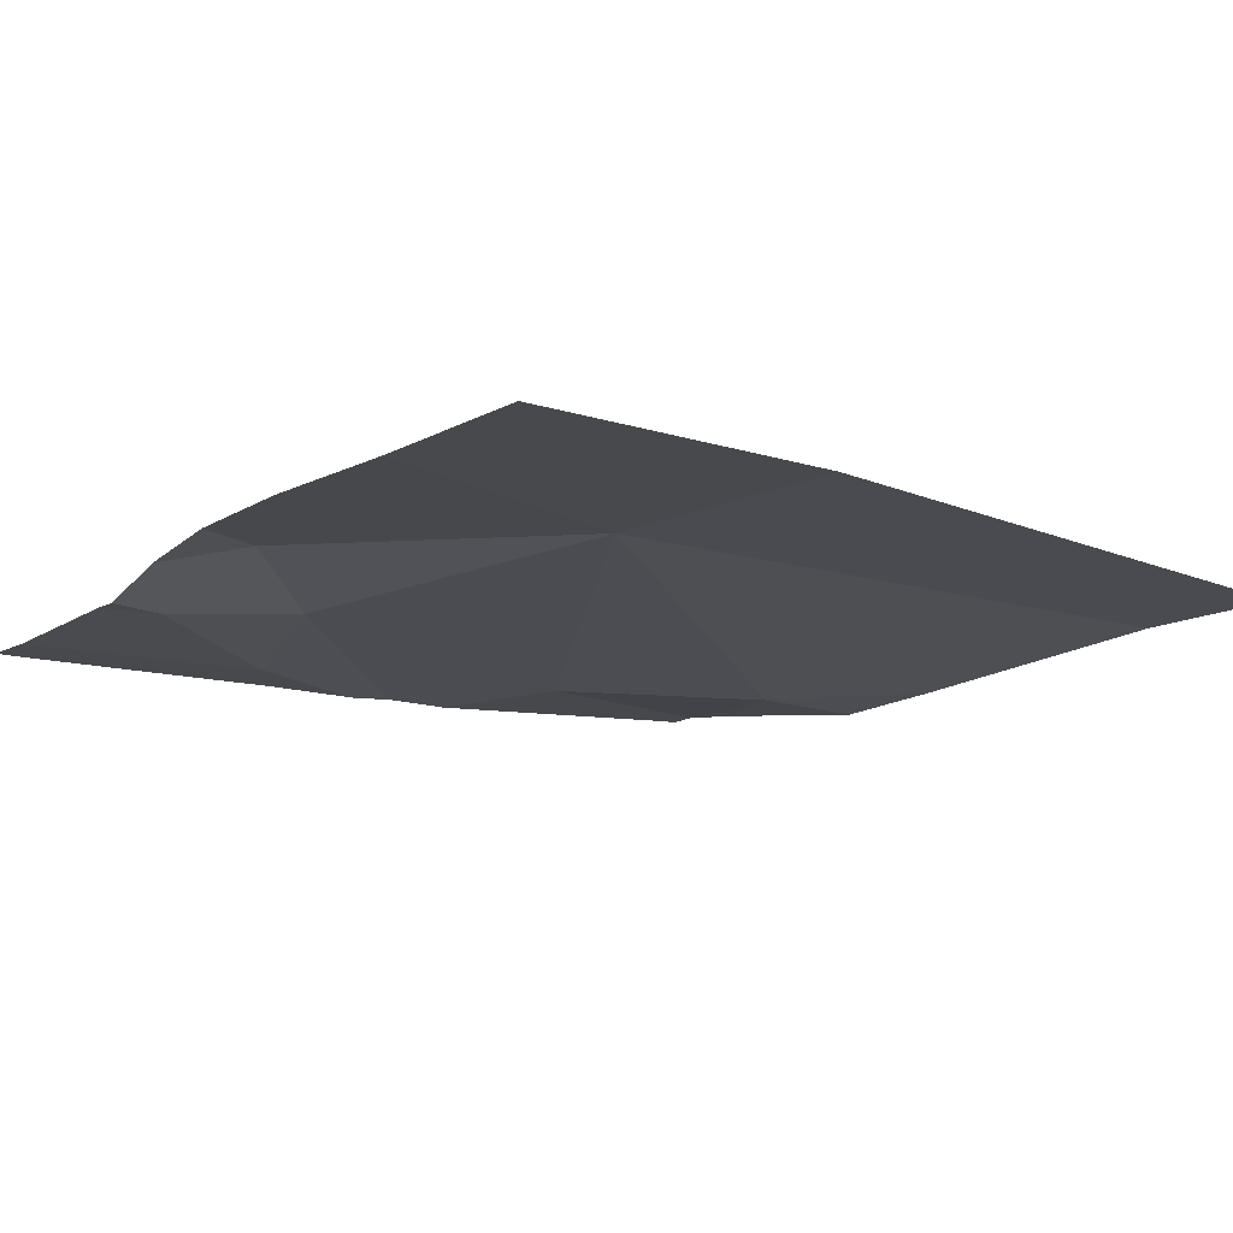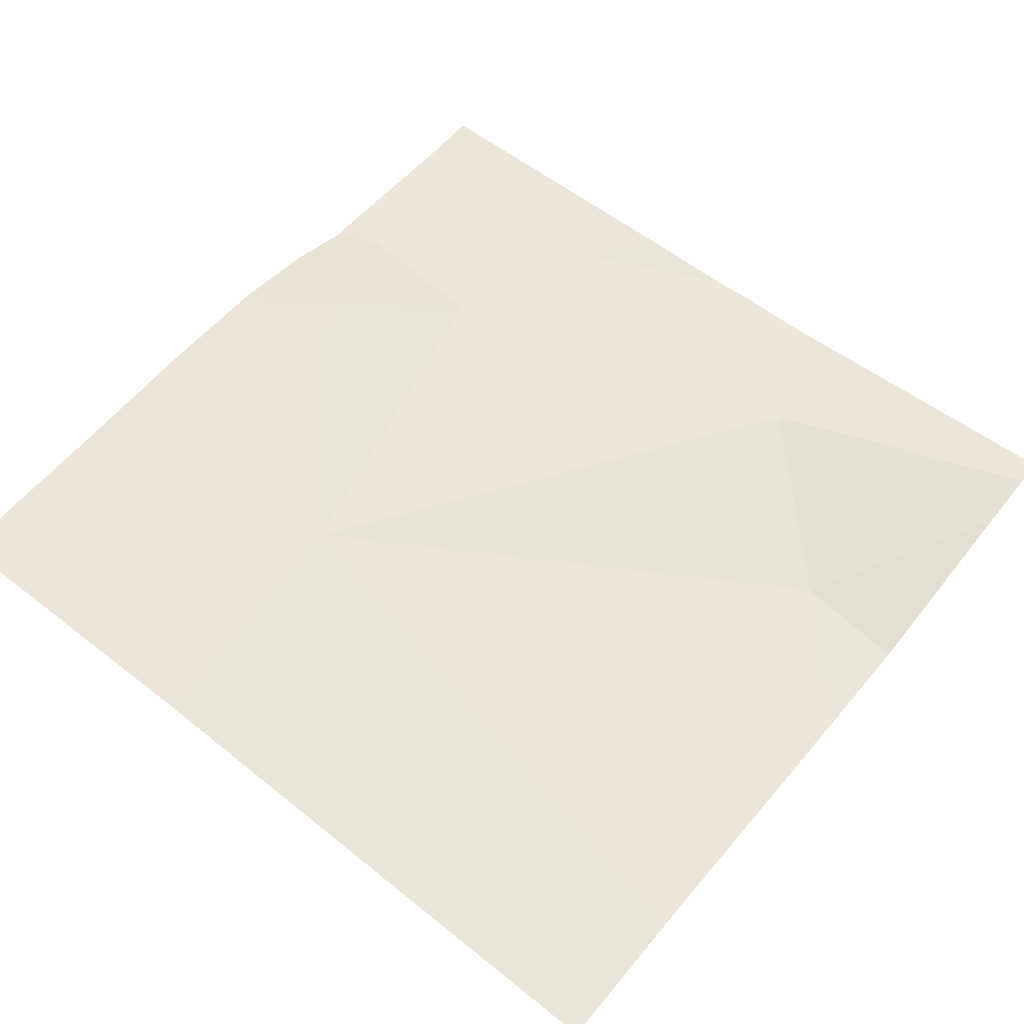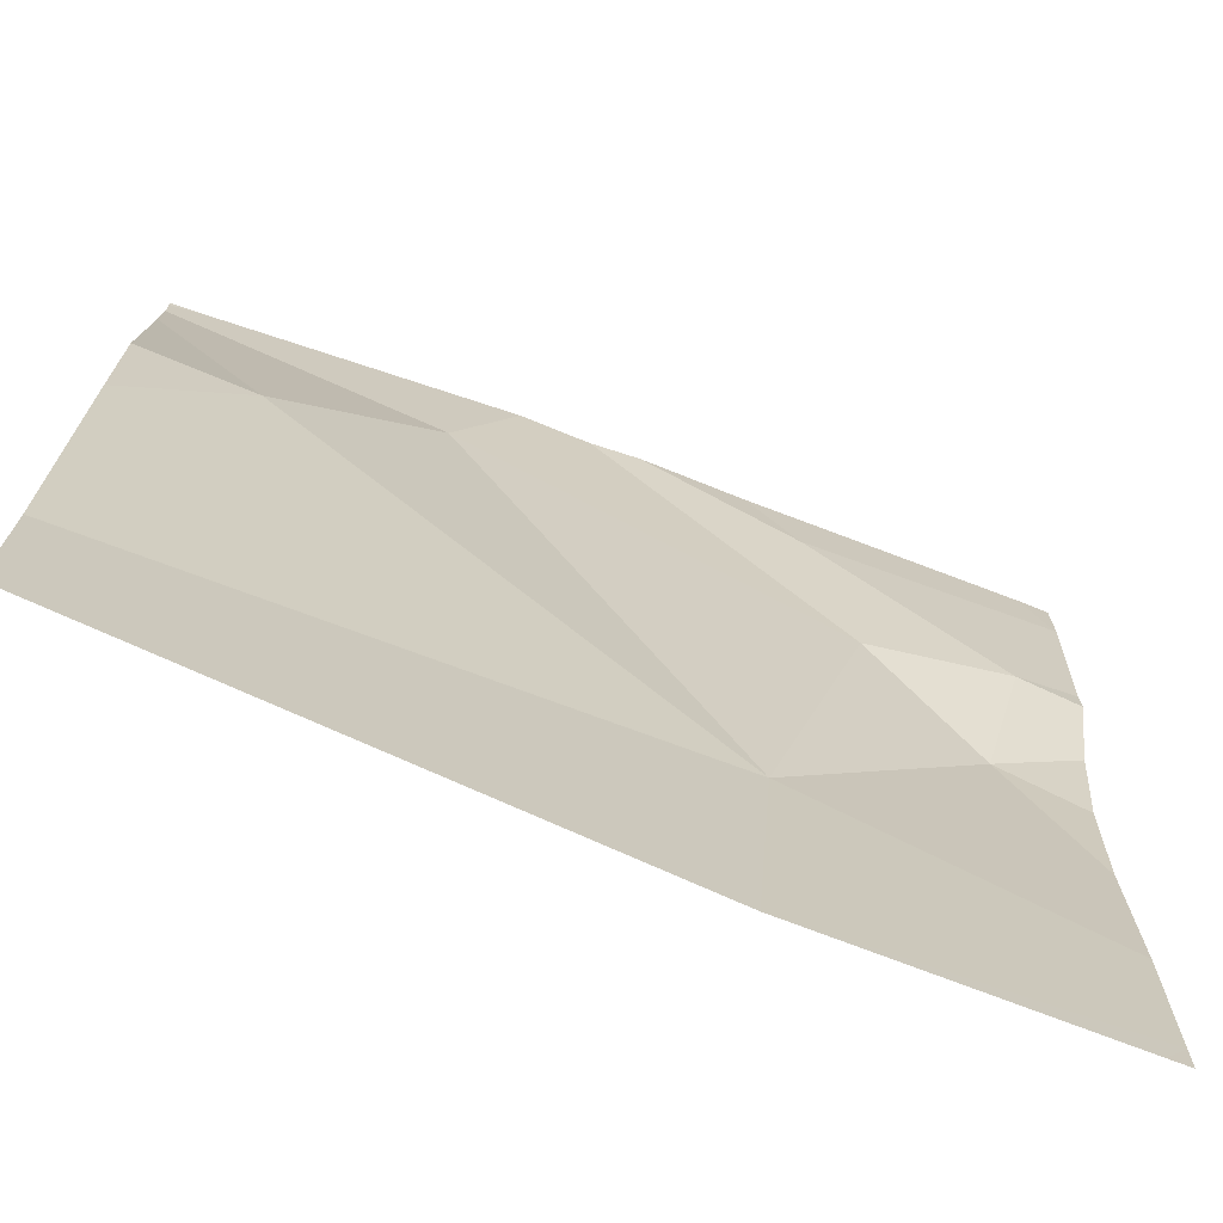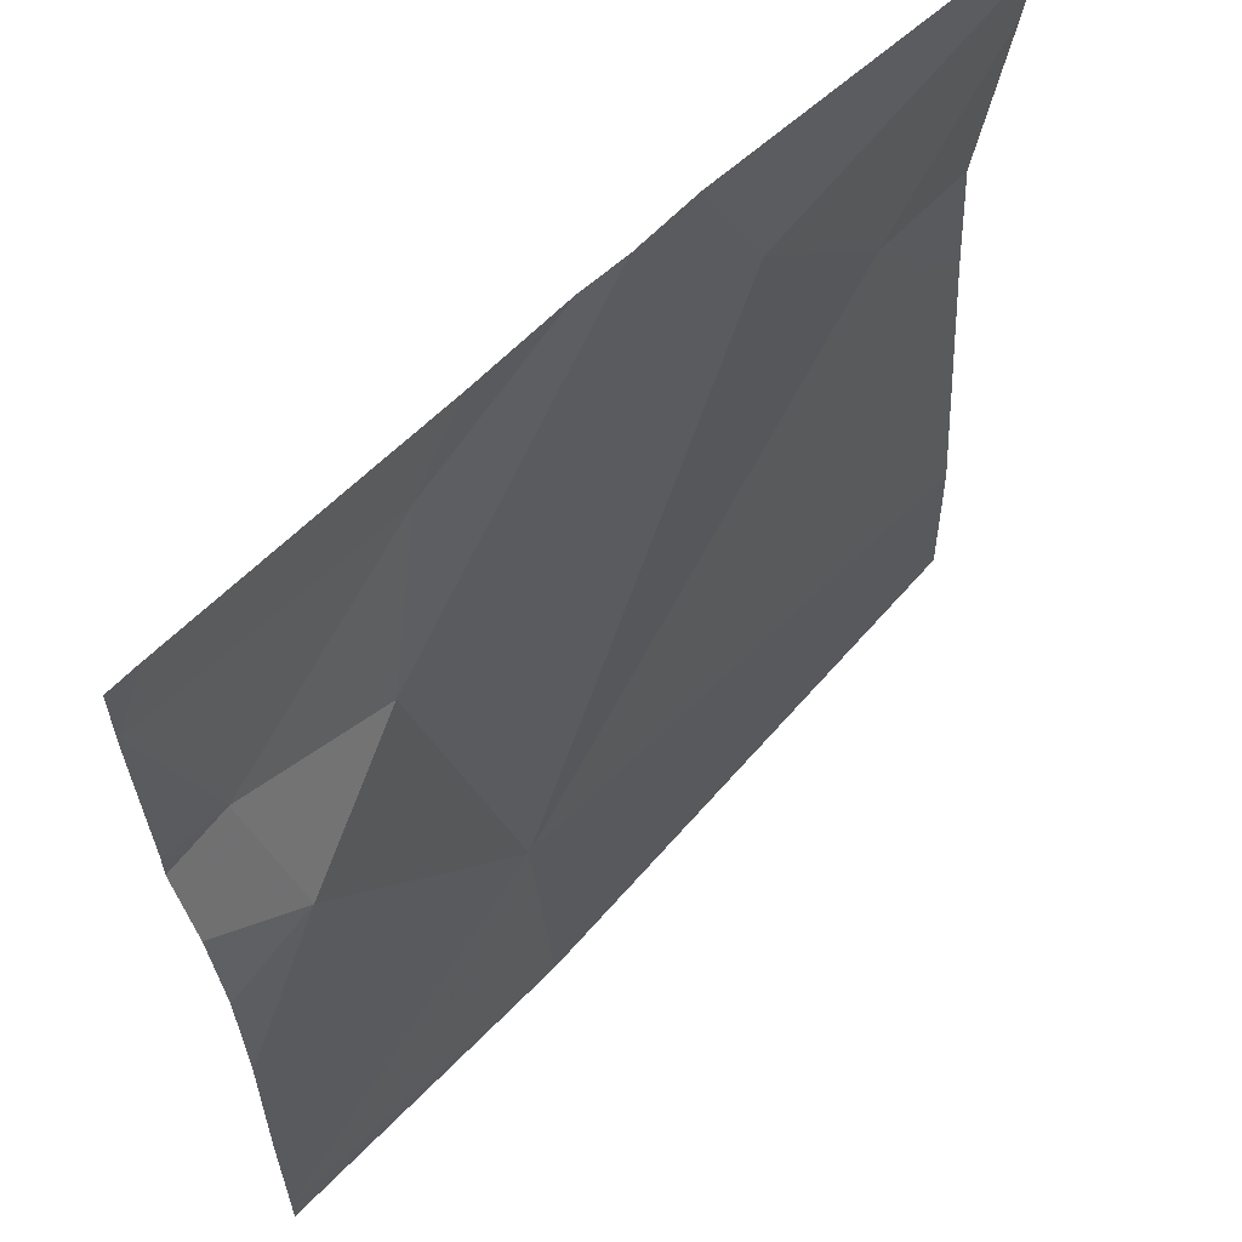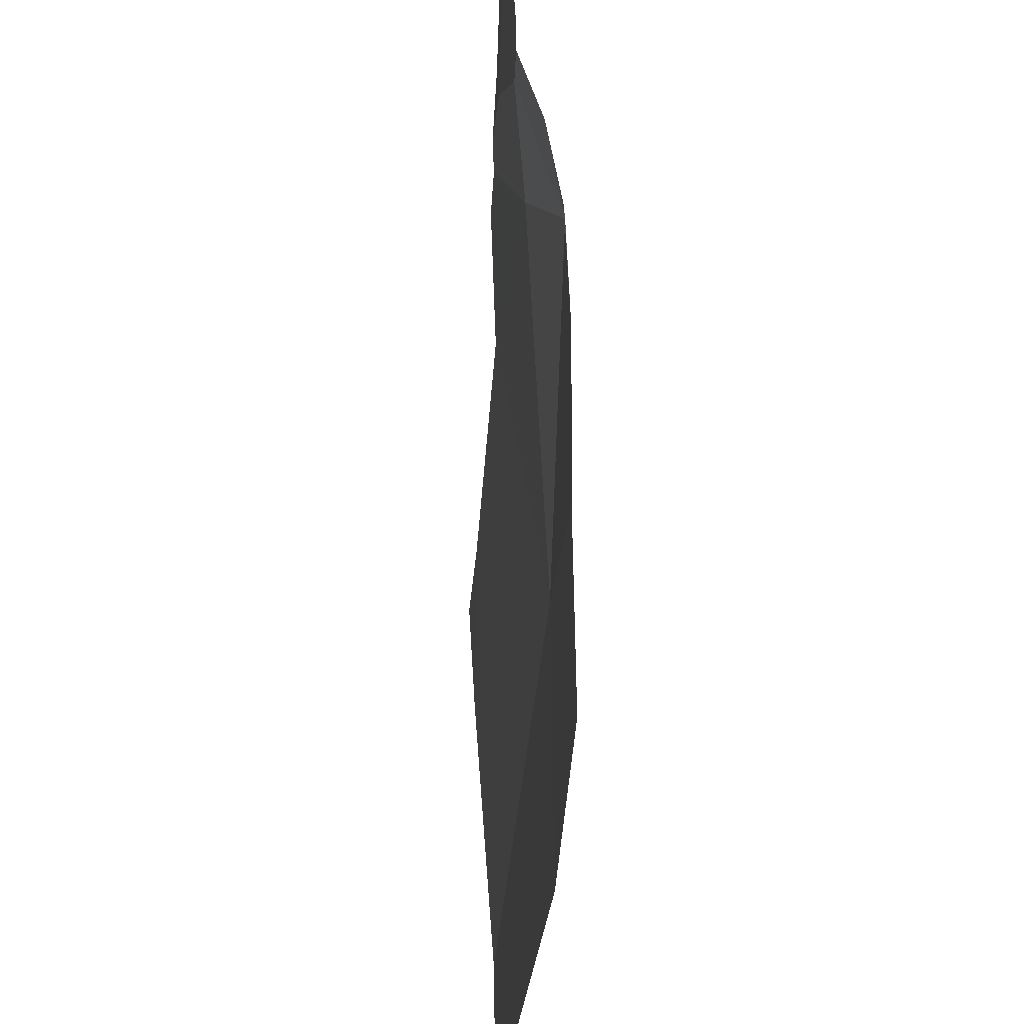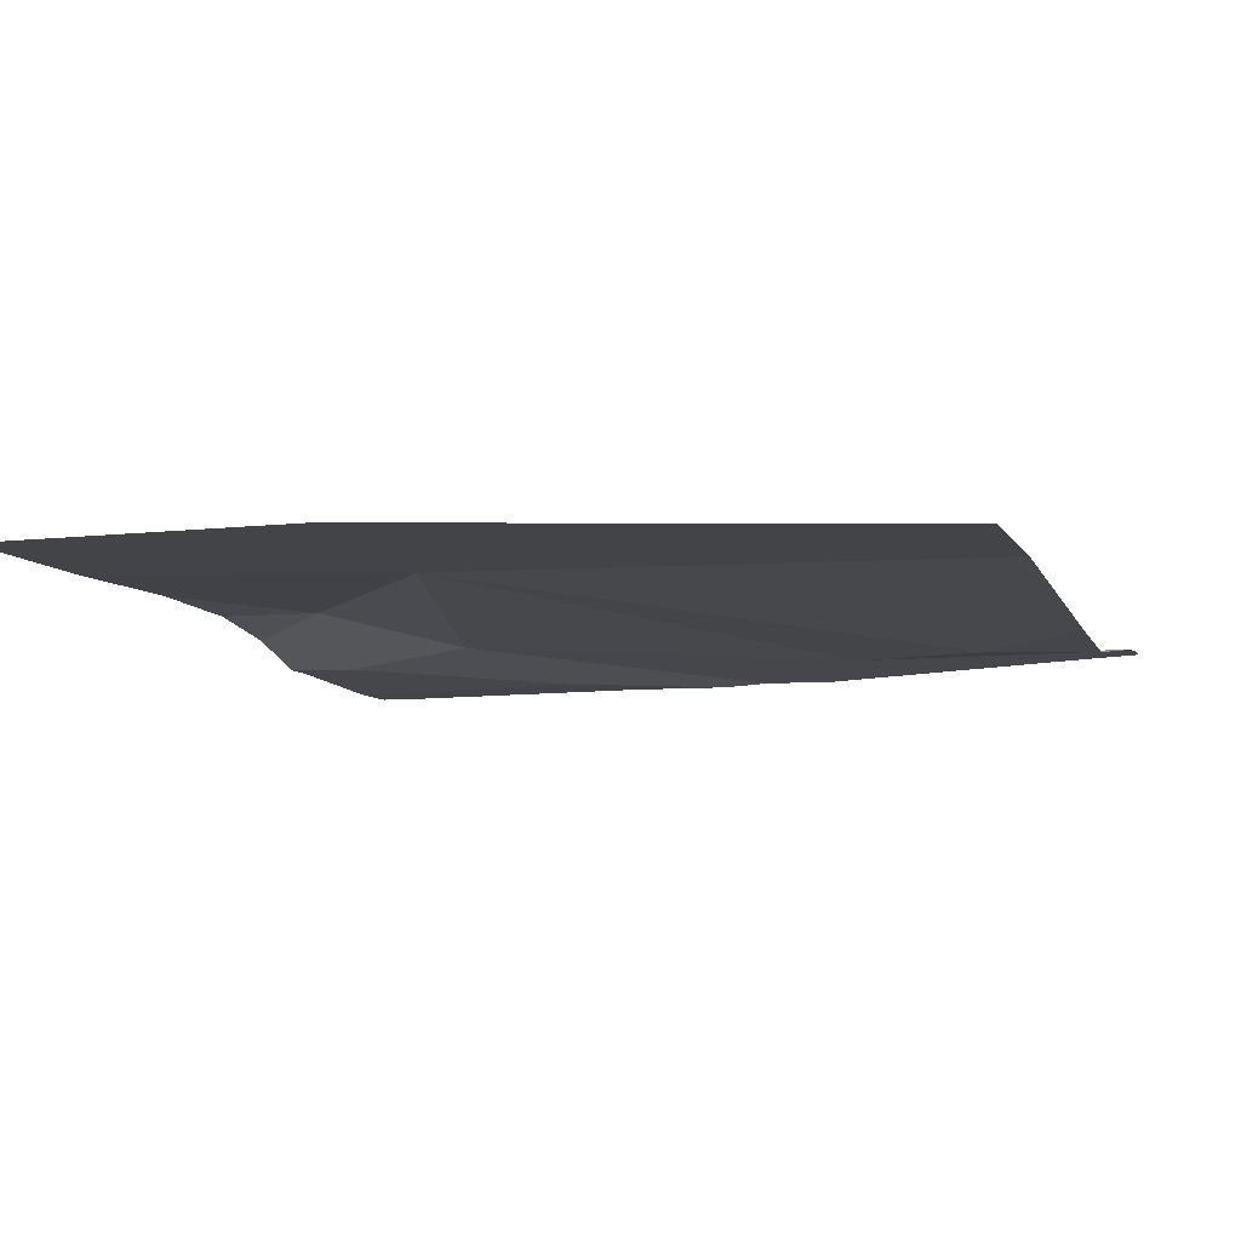
<metadata>
{"format":"obj","ext":"obj","renderer":"f3d","projection":"perspective","resolution":1024,"background":"white","views":[{"elev":-11.9,"azim":-38.4,"up":"+Z"},{"elev":58.4,"azim":39.0,"up":"+Z"},{"elev":-72.5,"azim":158.6,"up":"+Y"},{"elev":60.3,"azim":-46.5,"up":"+Y"},{"elev":-31.4,"azim":-92.2,"up":"+Y"},{"elev":-7.4,"azim":18.3,"up":"+Z"}]}
</metadata>
<code>
v -115.3 242.8 483.2
v -116.3 242.7 483.2
v -116 242.7 483.2
v -116.2 242.5 483.2
v -116.2 242.4 483.3
v -116.1 242.5 483.2
v -116 242.1 483.3
v -115.3 242.8 483.2
v -115.3 242.5 483.2
v -115.3 242.3 483.2
v -115.3 242.8 483.2
v -115.3 242 483.2
v -115.9 241.8 483.3
v -115.5 241.8 483.2
v -115.5 242.5 483.2
v -116.3 241.8 483.3
v -115.6 242.7 483.2
v -115.3 241.8 483.2
v -116.3 242.6 483.2
v -116.3 242.5 483.2
v -116.3 242.3 483.2
v -116.3 242.2 483.3
v -116.3 242.7 483.2
v -116.3 242.4 483.2
v -116.3 242.7 483.2
v -116.2 242.8 483.2
v -116.3 241.9 483.3
v -116.3 242 483.3
v -116 242.8 483.2
v -115.3 242.7 483.2
v -116.3 241.8 483.3
v -115.9 242.8 483.2
v -115.8 242.8 483.2
v -115.4 242.8 483.2
v -115.7 242.8 483.2
v -115.8 242.8 483.2
v -116.3 242.8 483.2
v -116.3 242.8 483.2
f 3 2 4
f 6 5 7
f 33 3 6
f 30 15 9
f 5 4 20
f 6 3 4
f 26 3 29
f 6 4 5
f 19 2 25
f 12 7 13
f 7 5 22
f 27 7 28
f 32 3 33
f 8 17 1
f 6 17 35
f 15 17 7
f 16 27 31
f 10 7 12
f 7 17 6
f 29 3 32
f 1 15 30
f 33 6 36
f 18 12 14
f 19 4 2
f 20 4 19
f 1 17 15
f 21 5 24
f 22 5 21
f 14 12 13
f 23 2 26
f 26 2 3
f 17 8 34
f 24 5 20
f 25 2 23
f 9 15 10
f 10 15 7
f 13 27 16
f 28 7 22
f 13 7 27
f 34 8 11
f 35 17 34
f 36 6 35
f 37 23 26
f 38 23 37

</code>
